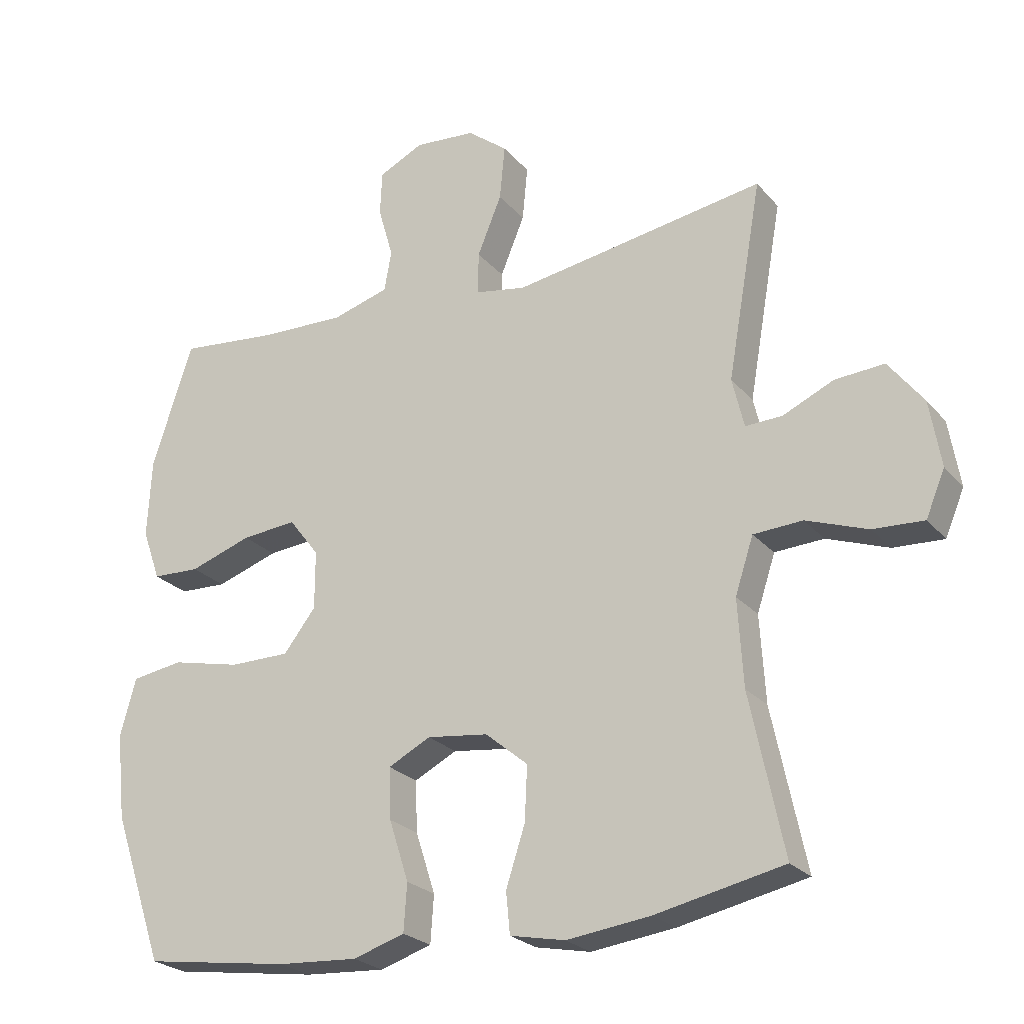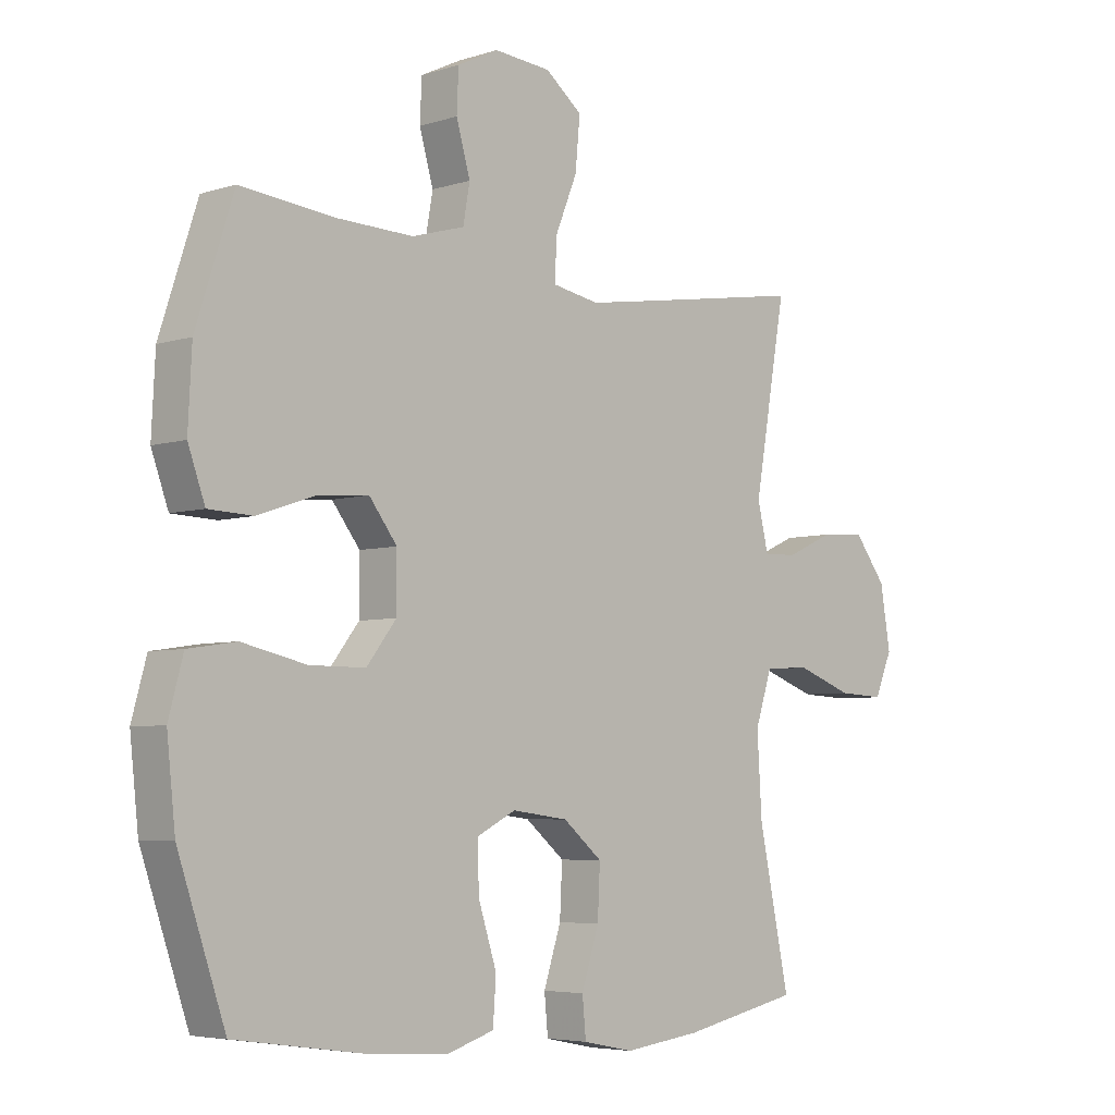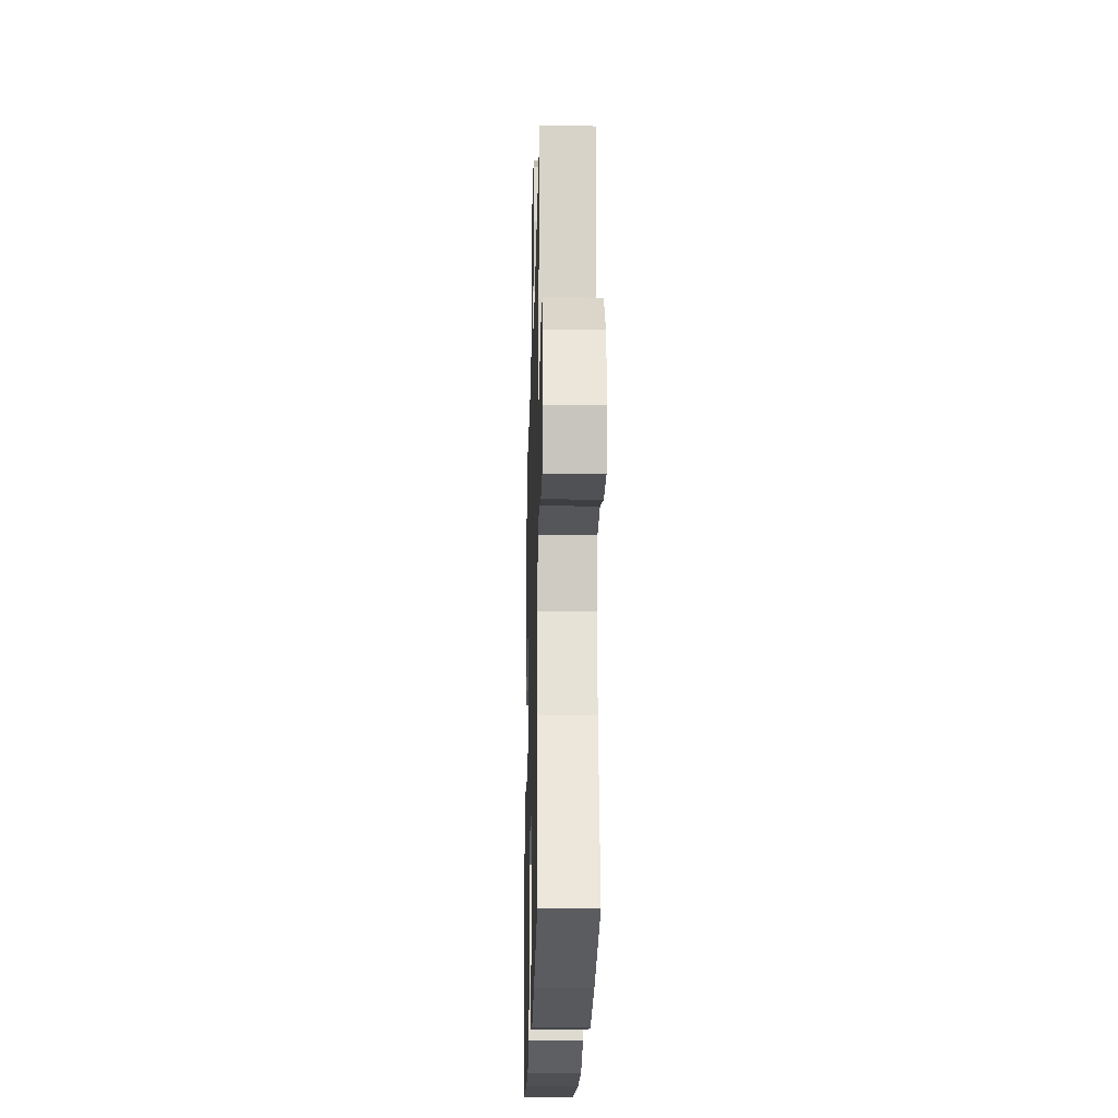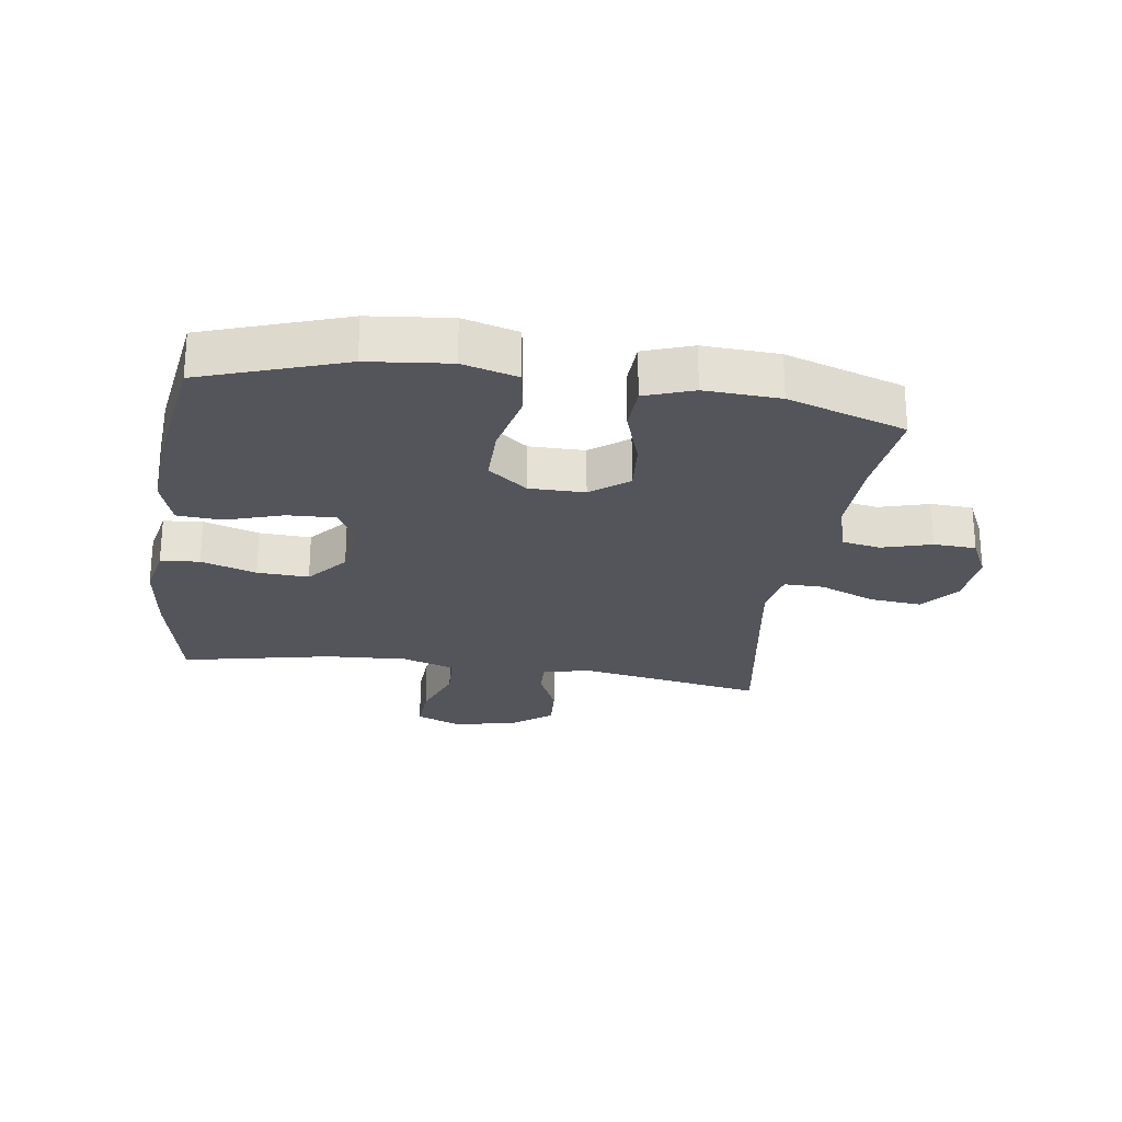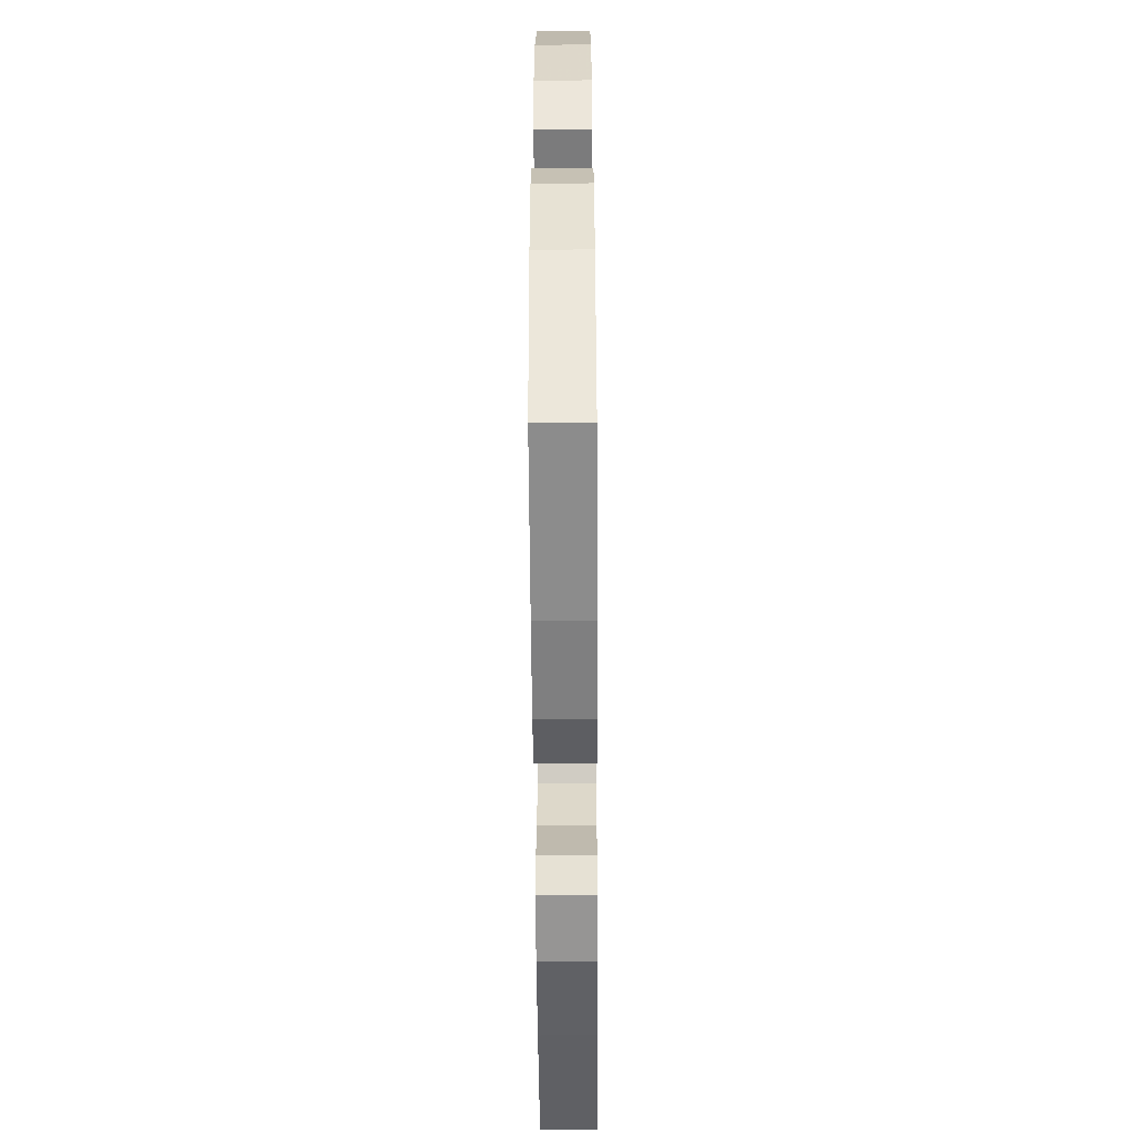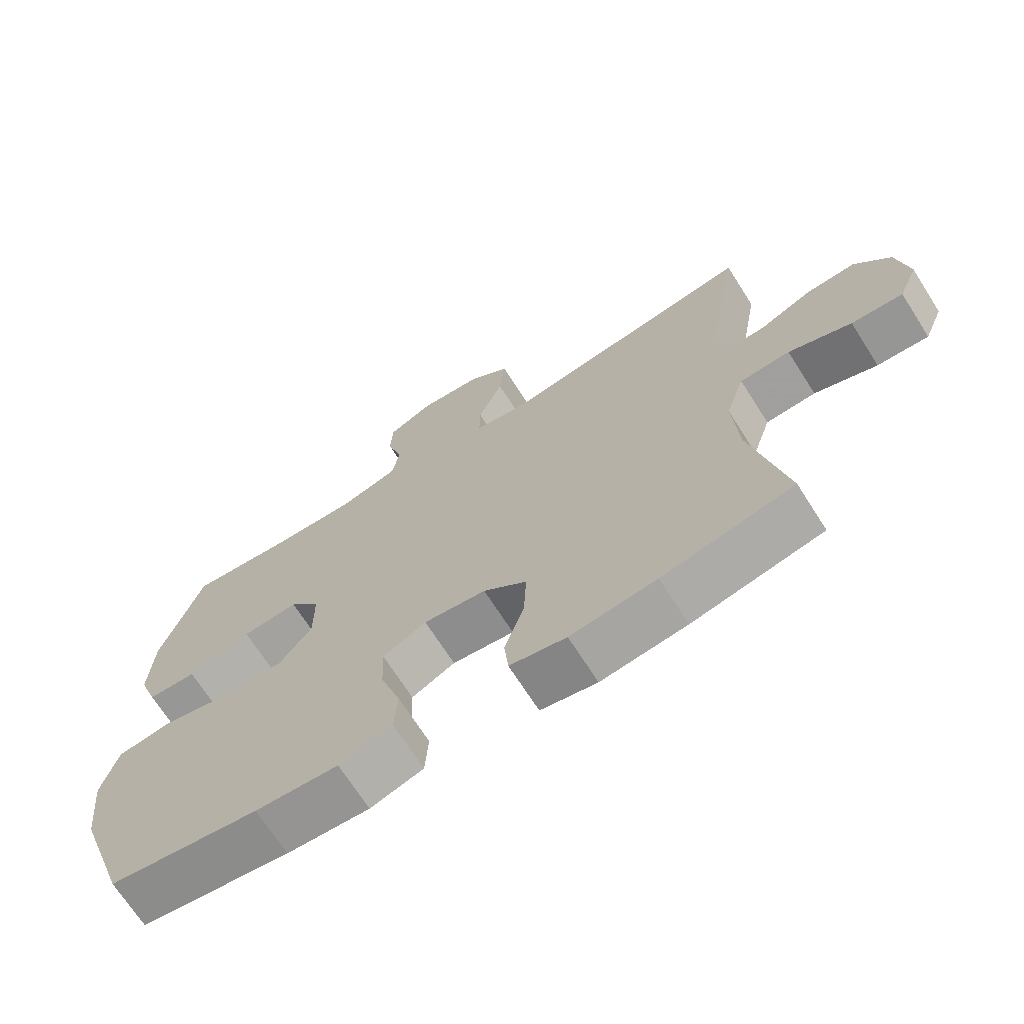
<metadata>
{"format":"obj","ext":"obj","renderer":"f3d","projection":"perspective","resolution":1024,"background":"white","views":[{"elev":-24.3,"azim":30.0,"up":"+Z"},{"elev":-5.1,"azim":-45.3,"up":"+Z"},{"elev":-22.9,"azim":88.5,"up":"+Z"},{"elev":-24.9,"azim":-98.4,"up":"+Y"},{"elev":-56.1,"azim":-89.6,"up":"+Z"},{"elev":-69.6,"azim":32.5,"up":"+Z"}]}
</metadata>
<code>
v 0.5 0.07 0.5
v 0.447 0.07 0.199
v 0.465 0.07 0.123
v 0.521 0.07 0.125
v 0.599 0.07 0.16
v 0.674 0.07 0.165
v 0.727 0.07 0.096
v 0.744 0.07 -0.005
v 0.715 0.07 -0.074
v 0.638 0.07 -0.07
v 0.544 0.07 -0.036
v 0.469 0.07 -0.04
v 0.441 0.07 -0.125
v 0.449 0.07 -0.257
v 0.5 0.07 -0.5
v 0.305 0.07 -0.541
v 0.177 0.07 -0.557
v 0.093 0.07 -0.54
v 0.087 0.07 -0.477
v 0.116 0.07 -0.388
v 0.12 0.07 -0.305
v 0.055 0.07 -0.251
v -0.038 0.07 -0.239
v -0.103 0.07 -0.272
v -0.1 0.07 -0.35
v -0.07 0.07 -0.443
v -0.075 0.07 -0.515
v -0.154 0.07 -0.54
v -0.277 0.07 -0.532
v -0.5 0.07 -0.5
v -0.578 0.07 -0.272
v -0.592 0.07 -0.141
v -0.568 0.07 -0.053
v -0.489 0.07 -0.041
v -0.383 0.07 -0.065
v -0.291 0.07 -0.065
v -0.242 0.07 -0.002
v -0.242 0.07 0.087
v -0.288 0.07 0.147
v -0.372 0.07 0.14
v -0.467 0.07 0.108
v -0.54 0.07 0.111
v -0.568 0.07 0.189
v -0.562 0.07 0.31
v -0.5 0.07 0.5
v -0.346 0.07 0.484
v -0.218 0.07 0.48
v -0.131 0.07 0.505
v -0.12 0.07 0.567
v -0.143 0.07 0.647
v -0.14 0.07 0.715
v -0.072 0.07 0.748
v 0.022 0.07 0.74
v 0.083 0.07 0.692
v 0.075 0.07 0.608
v 0.038 0.07 0.518
v 0.037 0.07 0.453
v 0.114 0.07 0.439
v 0.236 0.07 0.458
v 0.5 0 0.5
v 0.447 0 0.199
v 0.465 0 0.123
v 0.521 0 0.125
v 0.599 0 0.16
v 0.674 0 0.165
v 0.727 0 0.096
v 0.744 0 -0.005
v 0.715 0 -0.074
v 0.638 0 -0.07
v 0.544 0 -0.036
v 0.469 0 -0.04
v 0.441 0 -0.125
v 0.449 0 -0.257
v 0.5 0 -0.5
v 0.305 0 -0.541
v 0.177 0 -0.557
v 0.093 0 -0.54
v 0.087 0 -0.477
v 0.116 0 -0.388
v 0.12 0 -0.305
v 0.055 0 -0.251
v -0.038 0 -0.239
v -0.103 0 -0.272
v -0.1 0 -0.35
v -0.07 0 -0.443
v -0.075 0 -0.515
v -0.154 0 -0.54
v -0.277 0 -0.532
v -0.5 0 -0.5
v -0.578 0 -0.272
v -0.592 0 -0.141
v -0.568 0 -0.053
v -0.489 0 -0.041
v -0.383 0 -0.065
v -0.291 0 -0.065
v -0.242 0 -0.002
v -0.242 0 0.087
v -0.288 0 0.147
v -0.372 0 0.14
v -0.467 0 0.108
v -0.54 0 0.111
v -0.568 0 0.189
v -0.562 0 0.31
v -0.5 0 0.5
v -0.346 0 0.484
v -0.218 0 0.48
v -0.131 0 0.505
v -0.12 0 0.567
v -0.143 0 0.647
v -0.14 0 0.715
v -0.072 0 0.748
v 0.022 0 0.74
v 0.083 0 0.692
v 0.075 0 0.608
v 0.038 0 0.518
v 0.037 0 0.453
v 0.114 0 0.439
v 0.236 0 0.458
f 53 54 55 56
f 53 56 57
f 52 53 57
f 49 50 51 52
f 48 49 52 57
f 47 48 57
f 46 47 57 58
f 44 45 46
f 43 44 46 58
f 40 41 42 43
f 39 40 43 58
f 32 33 34 35
f 32 35 36
f 31 32 36
f 30 31 36
f 29 30 36 37
f 25 26 27 28
f 24 25 28 29
f 17 18 19 20
f 17 20 21
f 14 15 16 17
f 13 14 17 21
f 12 13 21 22
f 8 9 10 11
f 8 11 12
f 7 8 12
f 4 5 6 7
f 3 4 7 12
f 2 3 12 22
f 59 1 2 22
f 38 39 58 59
f 37 38 59 22
f 24 29 37
f 23 24 37
f 22 23 37
f 115 114 113 112
f 116 115 112
f 116 112 111
f 111 110 109 108
f 116 111 108 107
f 116 107 106
f 117 116 106 105
f 105 104 103
f 117 105 103 102
f 102 101 100 99
f 117 102 99 98
f 94 93 92 91
f 95 94 91
f 95 91 90
f 95 90 89
f 96 95 89 88
f 87 86 85 84
f 88 87 84 83
f 79 78 77 76
f 80 79 76
f 76 75 74 73
f 80 76 73 72
f 81 80 72 71
f 70 69 68 67
f 71 70 67
f 71 67 66
f 66 65 64 63
f 71 66 63 62
f 81 71 62 61
f 81 61 60 118
f 118 117 98 97
f 81 118 97 96
f 96 88 83
f 96 83 82
f 96 82 81
f 1 60 61 2
f 2 61 62 3
f 3 62 63 4
f 4 63 64 5
f 5 64 65 6
f 6 65 66 7
f 7 66 67 8
f 8 67 68 9
f 9 68 69 10
f 10 69 70 11
f 11 70 71 12
f 12 71 72 13
f 13 72 73 14
f 14 73 74 15
f 15 74 75 16
f 16 75 76 17
f 17 76 77 18
f 18 77 78 19
f 19 78 79 20
f 20 79 80 21
f 21 80 81 22
f 22 81 82 23
f 23 82 83 24
f 24 83 84 25
f 25 84 85 26
f 26 85 86 27
f 27 86 87 28
f 28 87 88 29
f 29 88 89 30
f 30 89 90 31
f 31 90 91 32
f 32 91 92 33
f 33 92 93 34
f 34 93 94 35
f 35 94 95 36
f 36 95 96 37
f 37 96 97 38
f 38 97 98 39
f 39 98 99 40
f 40 99 100 41
f 41 100 101 42
f 42 101 102 43
f 43 102 103 44
f 44 103 104 45
f 45 104 105 46
f 46 105 106 47
f 47 106 107 48
f 48 107 108 49
f 49 108 109 50
f 50 109 110 51
f 51 110 111 52
f 52 111 112 53
f 53 112 113 54
f 54 113 114 55
f 55 114 115 56
f 56 115 116 57
f 57 116 117 58
f 58 117 118 59
f 59 118 60 1

</code>
